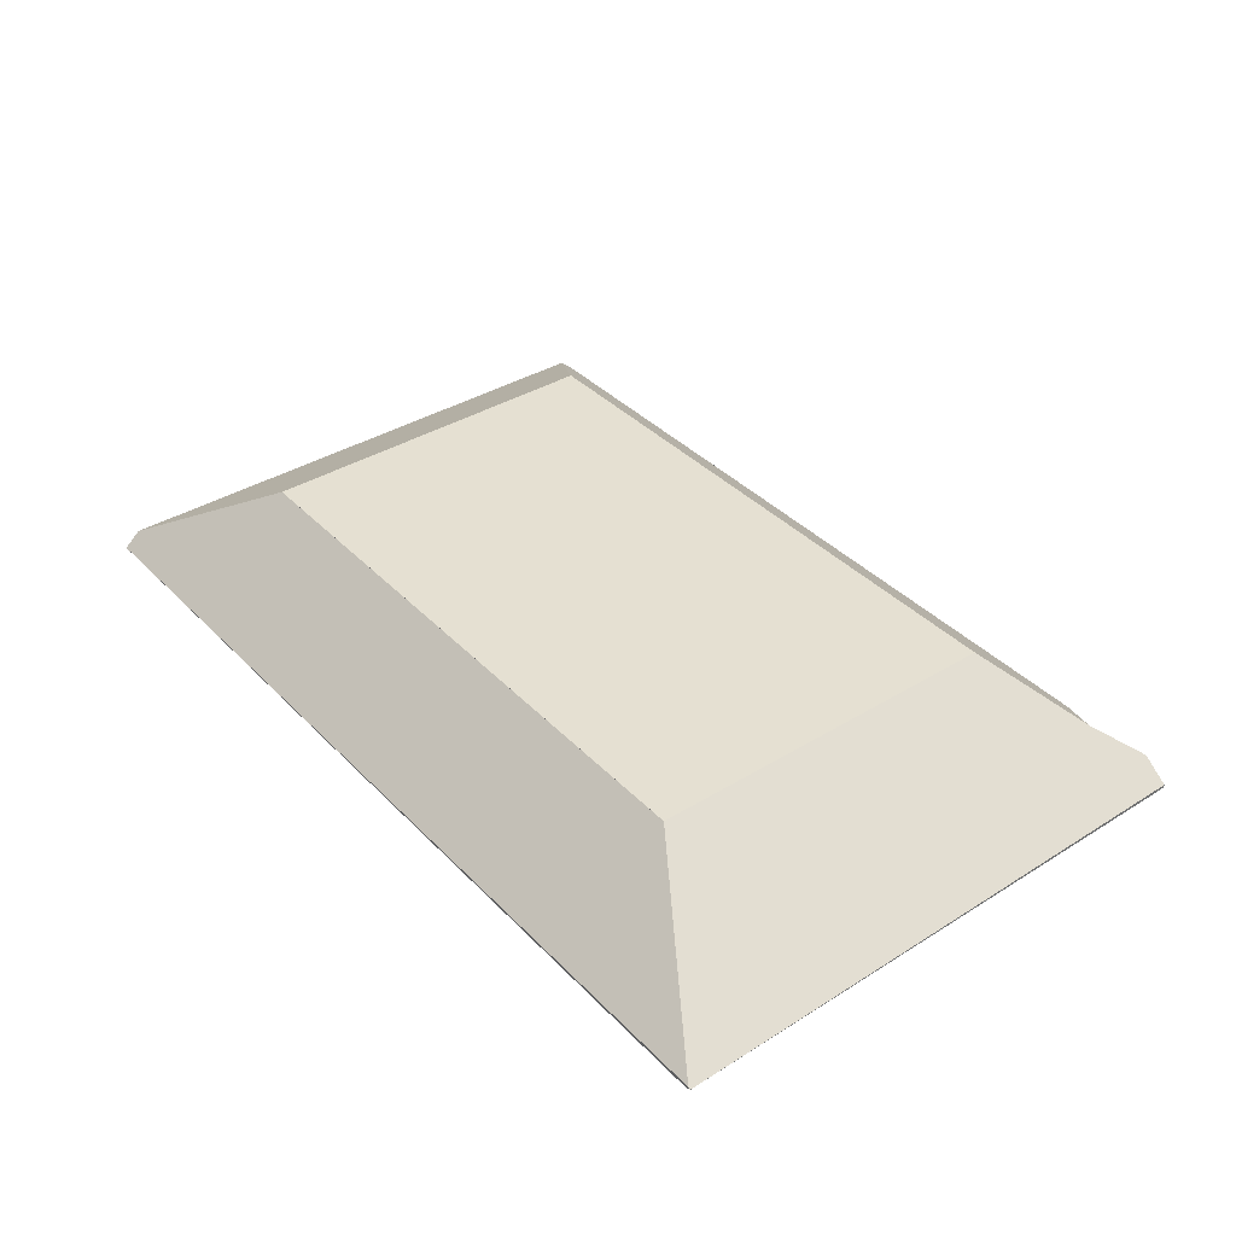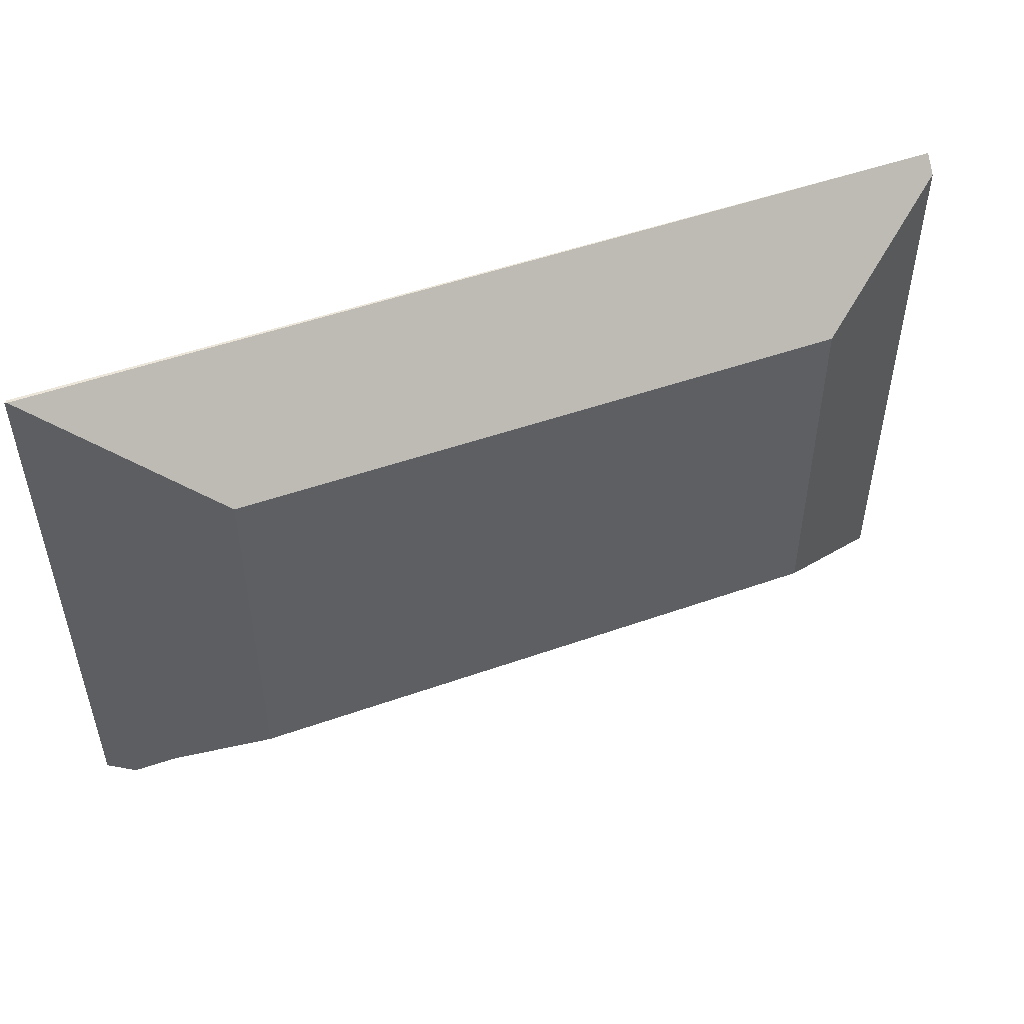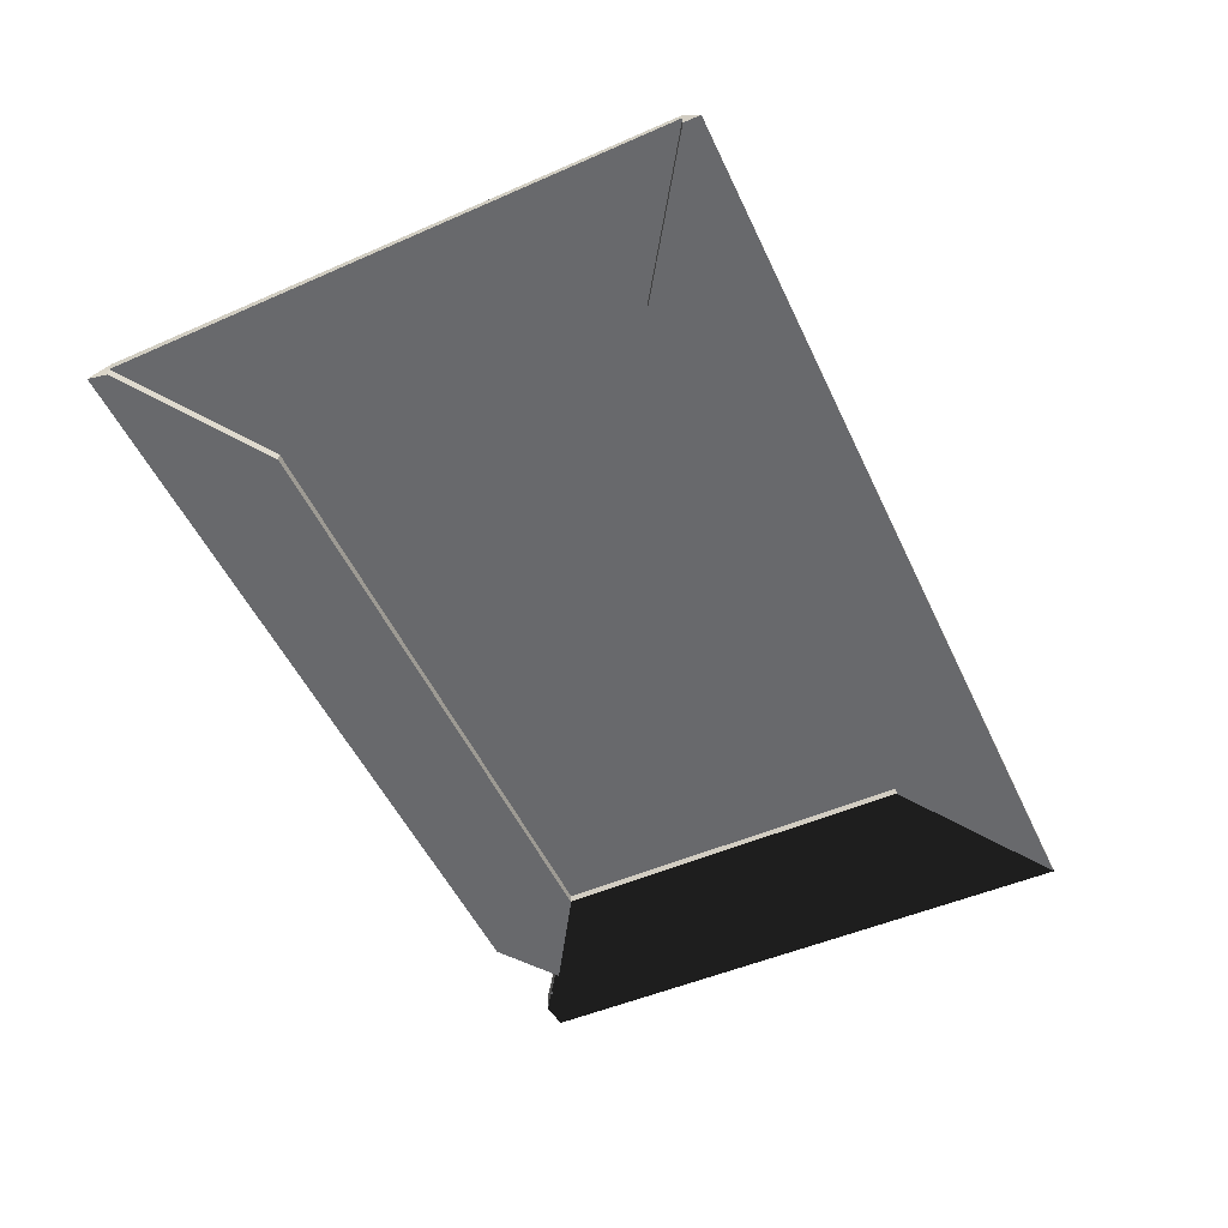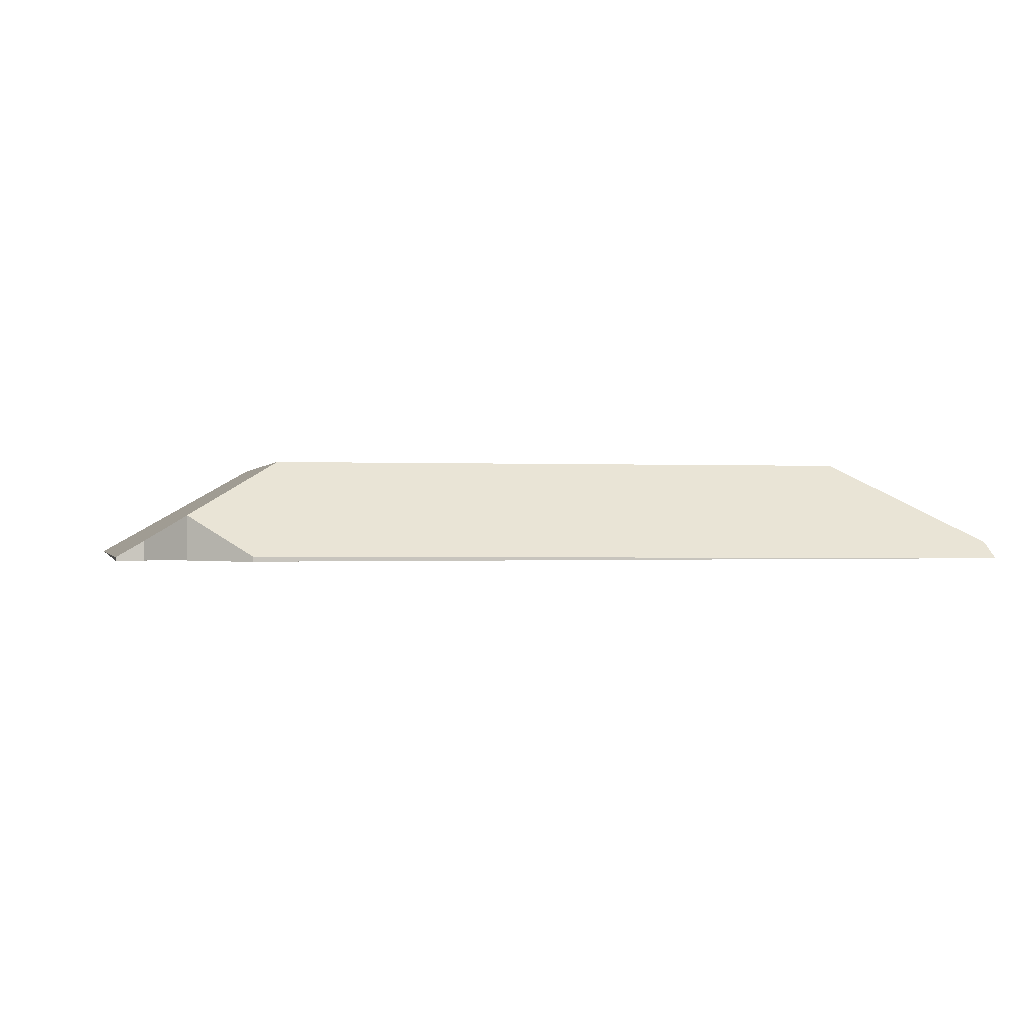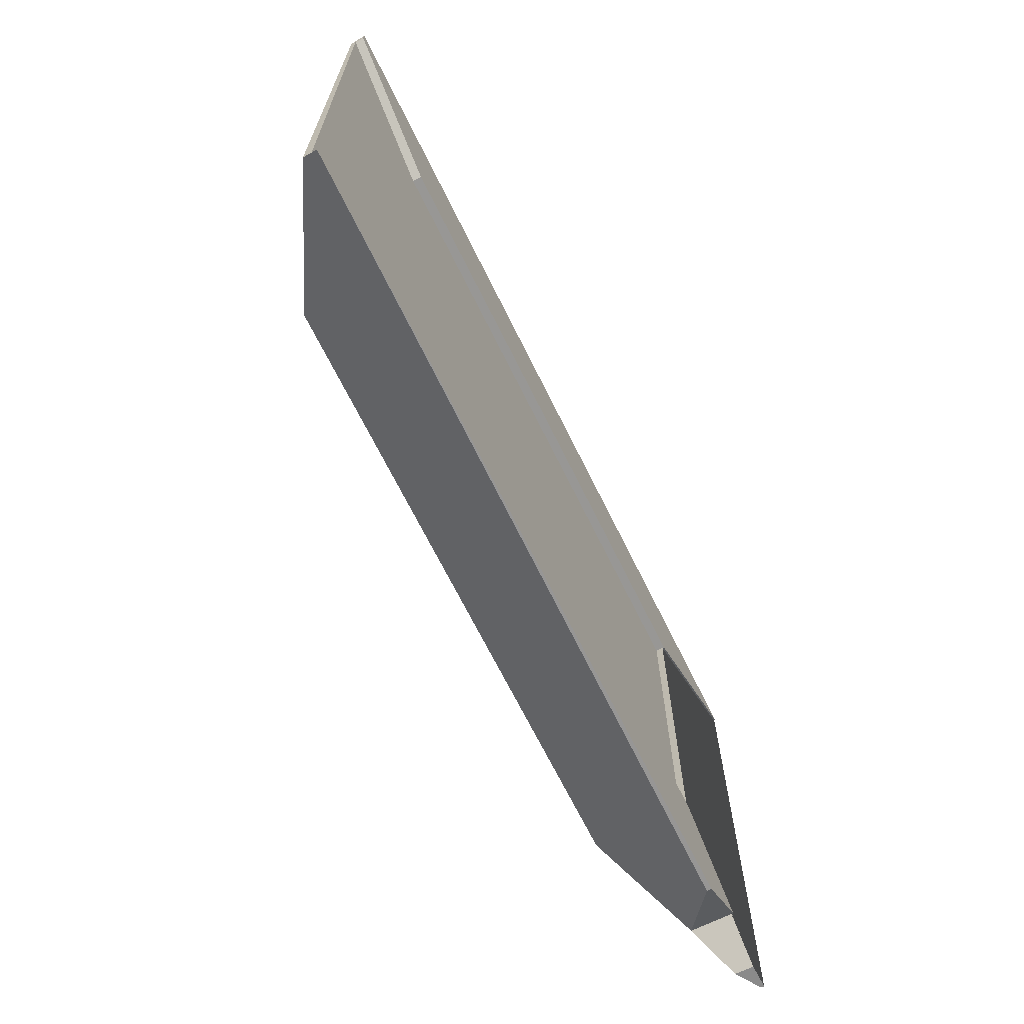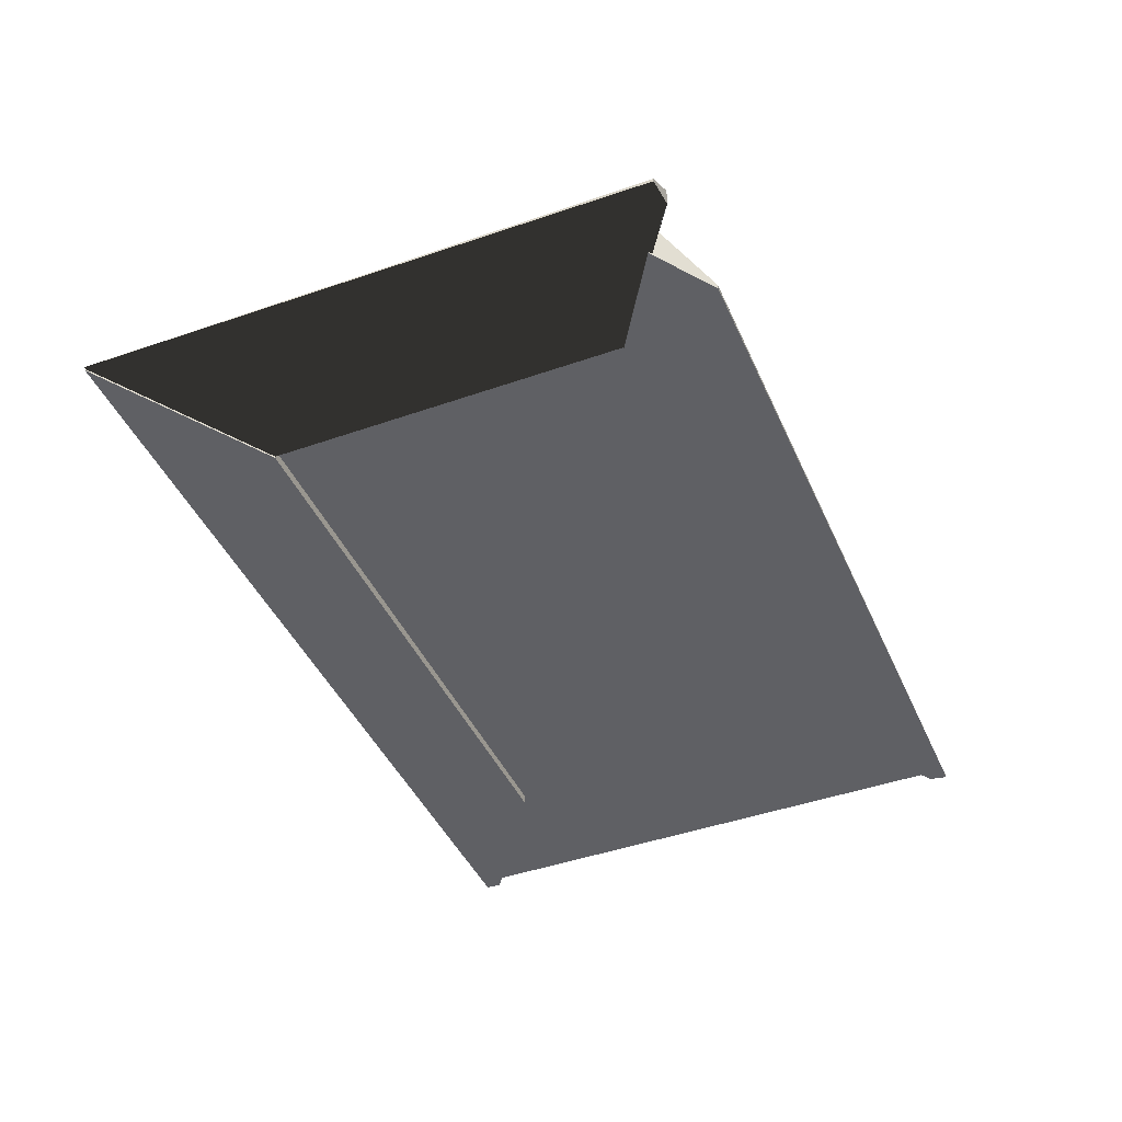
<metadata>
{"format":"obj","ext":"obj","renderer":"f3d","projection":"perspective","resolution":1024,"background":"white","views":[{"elev":37.7,"azim":-127.9,"up":"+Z"},{"elev":48.8,"azim":-21.5,"up":"+Y"},{"elev":-52.7,"azim":114.9,"up":"+Z"},{"elev":-0.3,"azim":-13.0,"up":"+Z"},{"elev":-68.2,"azim":116.3,"up":"+Y"},{"elev":-43.2,"azim":-67.3,"up":"+Z"}]}
</metadata>
<code>
v 7.397 1.043 0.9386
v 7.394 4.513 0.9396
v 1.552 4.514 0.9377
v 1.561 1.03 0.9368
f 1 2 3 4
l 1 2 3 4
v 7.397 1.043 0.06091
v 1.561 1.03 0.06091
v 1.552 4.514 0.06091
v 7.394 4.513 0.06091
f 5 6 7 8
l 5 6 7 8
v 7.394 4.513 0.9396
v 7.394 4.513 0.06091
v 1.552 4.514 0.06091
v 1.552 4.514 0.9377
f 9 10 11 12
l 9 10 11 12
v 1.552 4.514 0.9377
v 1.552 4.514 0.06091
v 1.561 1.03 0.06091
v 1.561 1.03 0.9368
f 13 14 15 16
l 13 14 15 16
v 1.561 1.03 0.9368
v 1.561 1.03 0.06091
v 7.397 1.043 0.06091
v 7.397 1.043 0.9386
f 17 18 19 20
l 17 18 19 20
v 7.394 4.513 0.9396
v 7.397 1.043 0.9386
v 8.731 0.178 0.1368
v 8.774 5.438 0.11
f 21 22 23 24
l 21 22 23 24
v 8.774 5.438 0.06091
v 8.731 0.178 0.06091
v 7.397 1.043 0.06091
v 7.394 4.513 0.06091
f 25 26 27 28
l 25 26 27 28
v 7.397 1.043 0.9386
v 7.397 1.043 0.06091
v 8.731 0.178 0.06091
v 8.731 0.178 0.1368
f 29 30 31 32
l 29 30 31 32
v 8.731 0.178 0.1368
v 8.731 0.178 0.06091
v 8.774 5.438 0.06091
v 8.774 5.438 0.11
f 33 34 35 36
l 33 34 35 36
v 8.774 5.438 0.11
v 8.774 5.438 0.06091
v 7.394 4.513 0.06091
v 7.394 4.513 0.9396
f 37 38 39 40
l 37 38 39 40
v 1.552 4.514 0.9377
v -0.05782 5.558 0.001232
v -0.078 5.558 -0.01054
v -0.006133 0.1572 0.02098
v 0.2533 0.1326 0.1722
v 0.6567 0.4565 0.4081
v 1.561 1.03 0.9368
f 41 42 43 44 45 46 47
l 41 42 43 44 45 46 47
v 1.561 1.03 -0.01054
v 0.6567 0.4565 -0.01054
v 0.2533 0.1326 -0.01054
v -0.006133 0.1572 -0.01054
v -0.078 5.558 -0.01054
v -0.05782 5.558 -0.01054
v 1.552 4.514 -0.01054
f 48 49 50 51 52 53 54
l 48 49 50 51 52 53 54
v 1.552 4.514 0.9377
v 1.552 4.514 -0.01054
v -0.05782 5.558 -0.01054
v -0.05782 5.558 0.001232
f 55 56 57 58
l 55 56 57 58
v -0.05782 5.558 0.001232
v -0.05782 5.558 -0.01054
v -0.078 5.558 -0.01054
f 59 60 61
l 59 60 61
v -0.078 5.558 -0.01054
v -0.006133 0.1572 -0.01054
v -0.006133 0.1572 0.02098
f 62 63 64
l 62 63 64
v -0.006133 0.1572 0.02098
v -0.006133 0.1572 -0.01054
v 0.2533 0.1326 -0.01054
v 0.2533 0.1326 0.1722
f 65 66 67 68
l 65 66 67 68
v 0.2533 0.1326 0.1722
v 0.2533 0.1326 -0.01054
v 0.6567 0.4565 -0.01054
v 0.6567 0.4565 0.4081
f 69 70 71 72
l 69 70 71 72
v 0.6567 0.4565 0.4081
v 0.6567 0.4565 -0.01054
v 1.561 1.03 -0.01054
v 1.561 1.03 0.9368
f 73 74 75 76
l 73 74 75 76
v 1.561 1.03 0.9368
v 1.561 1.03 -0.01054
v 1.552 4.514 -0.01054
v 1.552 4.514 0.9377
f 77 78 79 80
l 77 78 79 80
v 1.561 1.03 0.9368
v 0.6567 0.4565 0.4081
v 1.243 0.03878 0.02117
v 8.765 0.003777 -0.02428
v 8.731 0.178 0.1368
v 7.397 1.043 0.9386
f 81 82 83 84 85 86
l 81 82 83 84 85 86
v 1.561 1.03 -0.02428
v 7.397 1.043 -0.02428
v 8.731 0.178 -0.02428
v 8.765 0.003777 -0.02428
v 1.243 0.03878 -0.02428
v 0.6567 0.4565 -0.02428
f 87 88 89 90 91 92
l 87 88 89 90 91 92
v 1.561 1.03 0.9368
v 1.561 1.03 -0.02428
v 0.6567 0.4565 -0.02428
v 0.6567 0.4565 0.4081
f 93 94 95 96
l 93 94 95 96
v 0.6567 0.4565 0.4081
v 0.6567 0.4565 -0.02428
v 1.243 0.03878 -0.02428
v 1.243 0.03878 0.02117
f 97 98 99 100
l 97 98 99 100
v 1.243 0.03878 0.02117
v 1.243 0.03878 -0.02428
v 8.765 0.003777 -0.02428
f 101 102 103
l 101 102 103
v 8.765 0.003777 -0.02428
v 8.731 0.178 -0.02428
v 8.731 0.178 0.1368
f 104 105 106
l 104 105 106
v 8.731 0.178 0.1368
v 8.731 0.178 -0.02428
v 7.397 1.043 -0.02428
v 7.397 1.043 0.9386
f 107 108 109 110
l 107 108 109 110
v 7.397 1.043 0.9386
v 7.397 1.043 -0.02428
v 1.561 1.03 -0.02428
v 1.561 1.03 0.9368
f 111 112 113 114
l 111 112 113 114
v 8.774 5.438 0.11
v 8.774 5.592 -0.0286
v -0.05782 5.558 0.001232
v 1.552 4.514 0.9377
v 7.394 4.513 0.9396
f 115 116 117 118 119
l 115 116 117 118 119
v 7.394 4.513 -0.02859
v 1.552 4.514 -0.02859
v -0.05782 5.558 -0.02859
v 8.774 5.592 -0.0286
v 8.774 5.438 -0.02859
f 120 121 122 123 124
l 120 121 122 123 124
v 8.774 5.438 0.11
v 8.774 5.438 -0.02859
v 8.774 5.592 -0.0286
f 125 126 127
l 125 126 127
v 8.774 5.592 -0.0286
v -0.05782 5.558 -0.02859
v -0.05782 5.558 0.001232
f 128 129 130
l 128 129 130
v -0.05782 5.558 0.001232
v -0.05782 5.558 -0.02859
v 1.552 4.514 -0.02859
v 1.552 4.514 0.9377
f 131 132 133 134
l 131 132 133 134
v 1.552 4.514 0.9377
v 1.552 4.514 -0.02859
v 7.394 4.513 -0.02859
v 7.394 4.513 0.9396
f 135 136 137 138
l 135 136 137 138
v 7.394 4.513 0.9396
v 7.394 4.513 -0.02859
v 8.774 5.438 -0.02859
v 8.774 5.438 0.11
f 139 140 141 142
l 139 140 141 142

</code>
